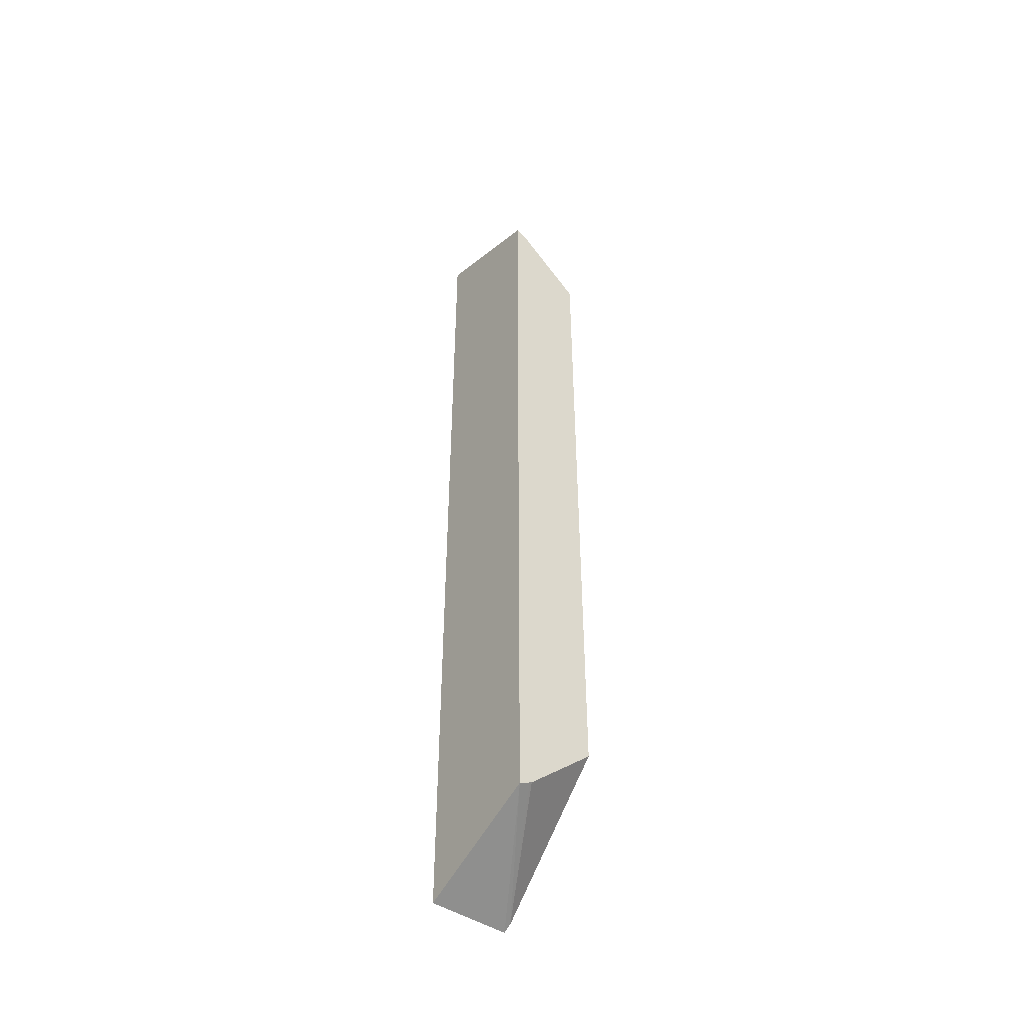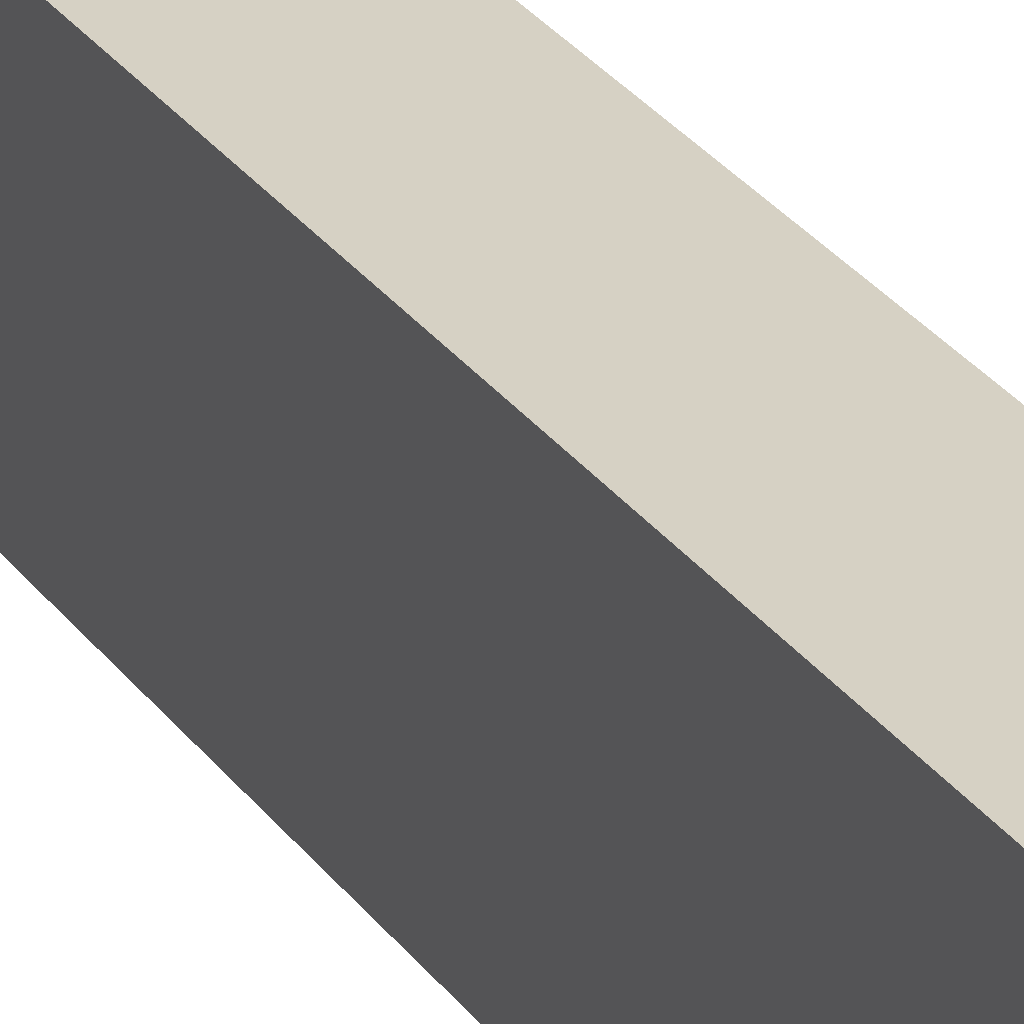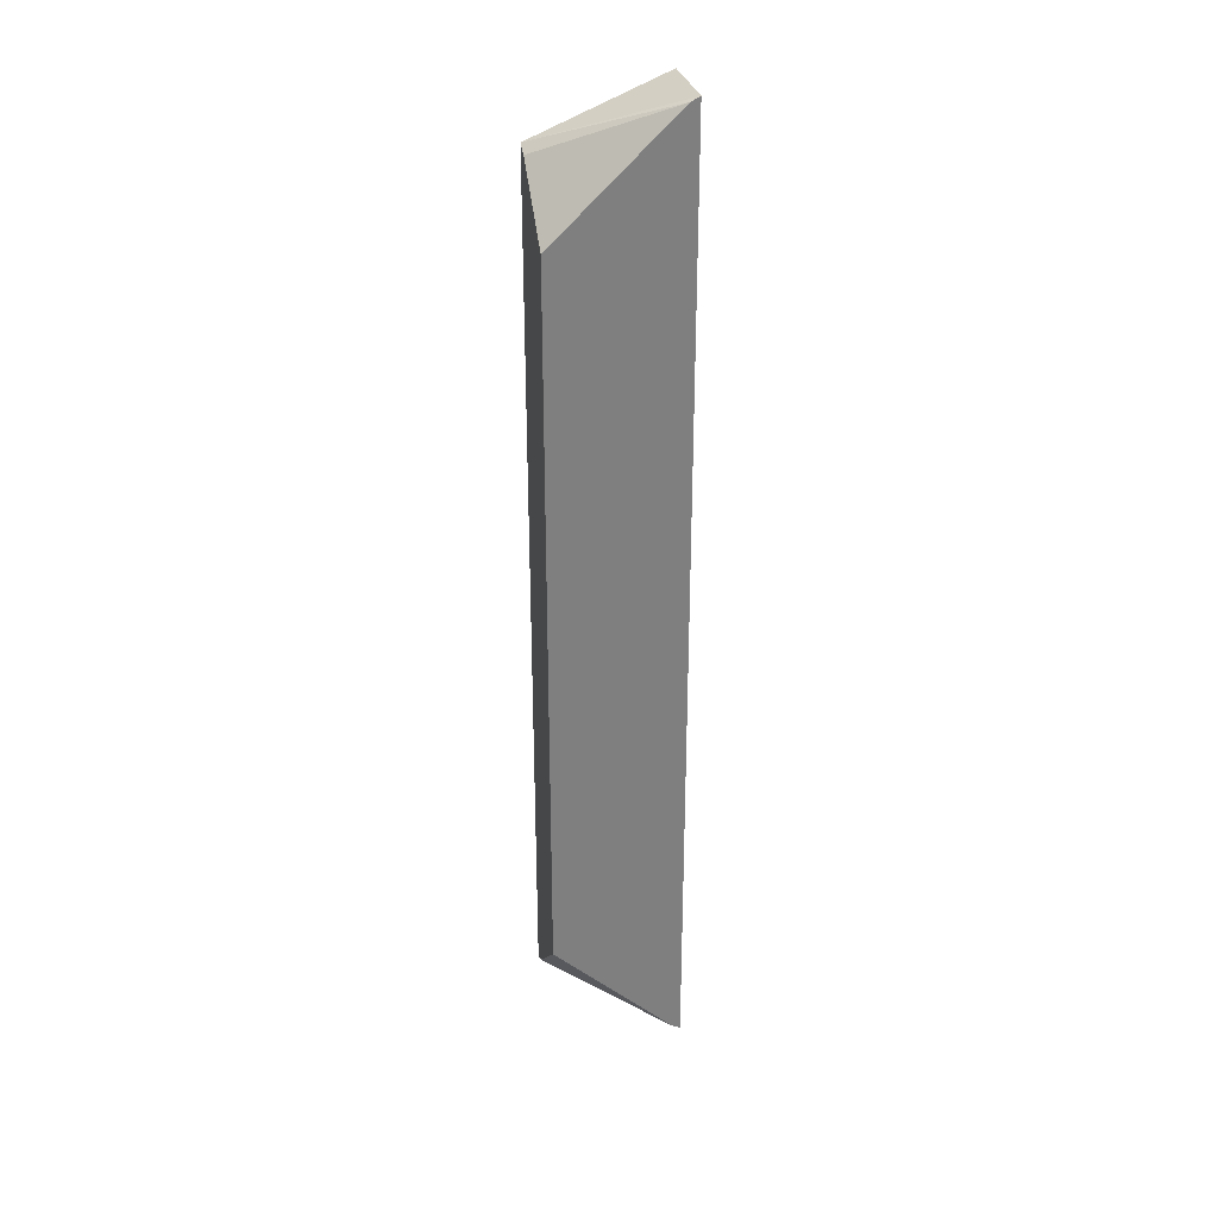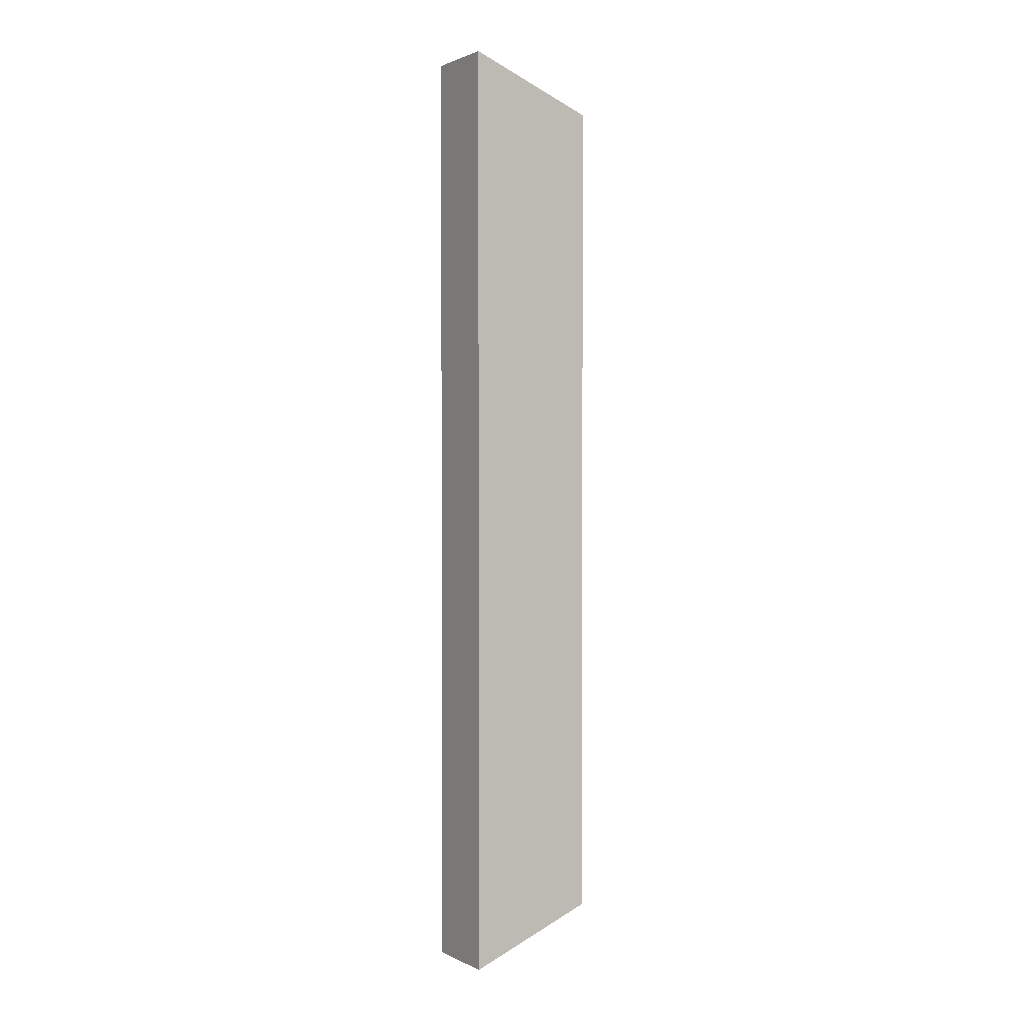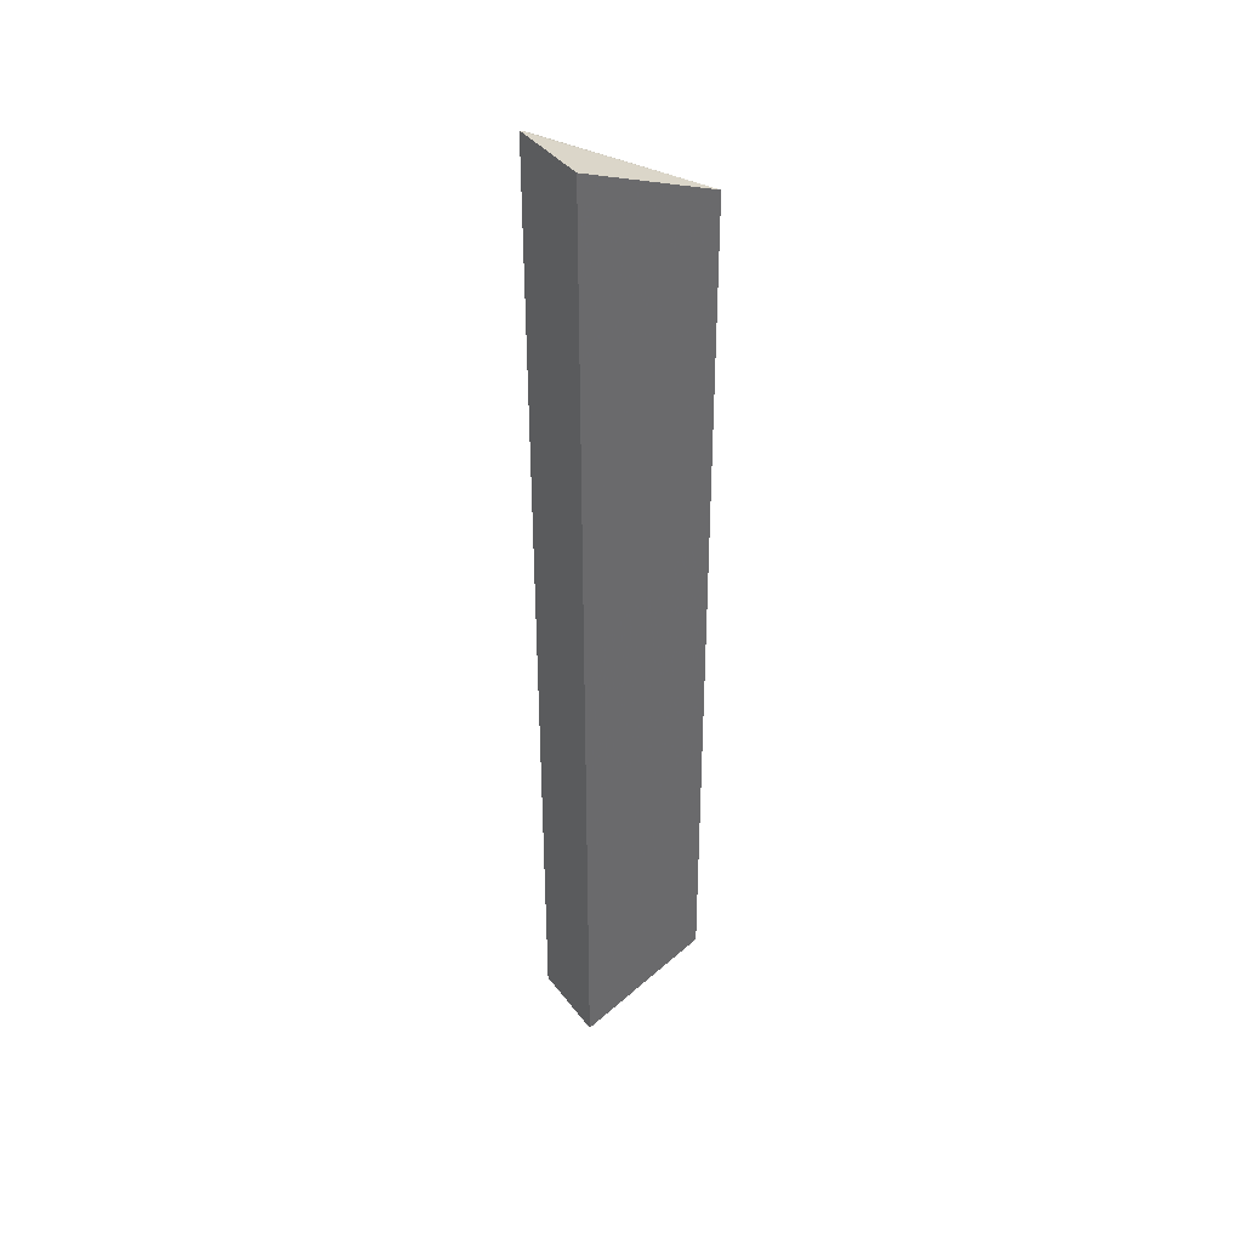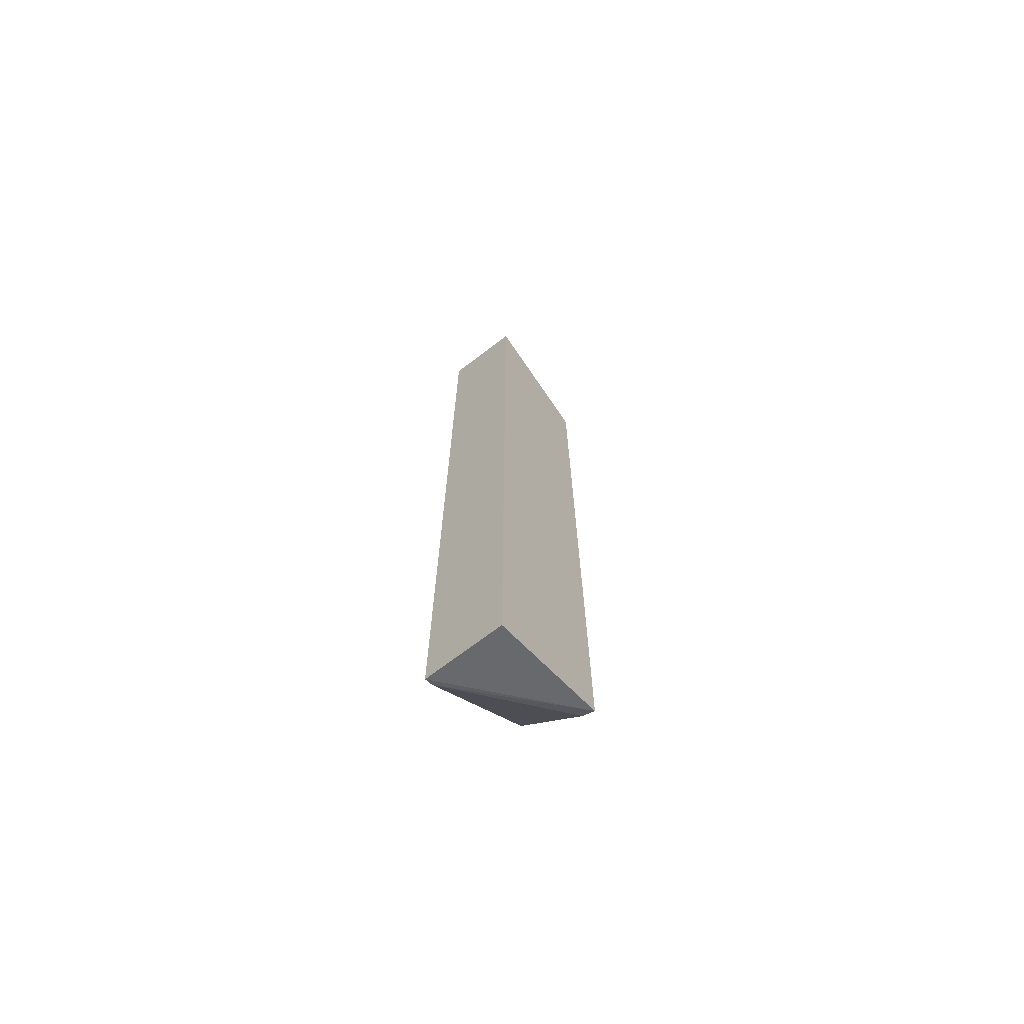
<metadata>
{"format":"obj","ext":"obj","renderer":"f3d","projection":"perspective","resolution":1024,"background":"white","views":[{"elev":-46.9,"azim":143.5,"up":"+Y"},{"elev":26.7,"azim":-26.9,"up":"+Z"},{"elev":30.4,"azim":-102.9,"up":"+Y"},{"elev":1.5,"azim":58.6,"up":"+Y"},{"elev":40.0,"azim":56.4,"up":"+Y"},{"elev":-70.2,"azim":37.5,"up":"+Y"}]}
</metadata>
<code>
v -0.325 -0.5289 -0.1817
v -0.325 -0.5241 -0.1915
v -0.2376 -0.4708 -0.3252
v -0.2376 -0.5289 -0.1817
v -0.325 0.5289 -0.1817
v -0.252 -0.4636 -0.3252
v -0.2494 -0.4649 -0.3252
v -0.325 -0.3966 -0.3252
v -0.2376 0.4708 -0.3252
v -0.2376 0.5289 -0.1817
v -0.325 0.5253 -0.1891
v -0.325 0.3967 -0.3252
v -0.252 0.4636 -0.3252
v -0.325 0.5241 -0.1915
f 3 6 8
f 9 14 11
f 9 13 14
f 5 9 11
f 5 10 9
f 3 10 4
f 3 9 10
f 3 13 9
f 3 8 12
f 12 14 13
f 3 7 6
f 3 12 13
f 2 7 3
f 2 8 6
f 1 3 4
f 1 4 10
f 1 10 5
f 1 5 11
f 1 2 3
f 1 14 12
f 1 12 8
f 1 8 2
f 2 6 7
f 1 11 14

</code>
